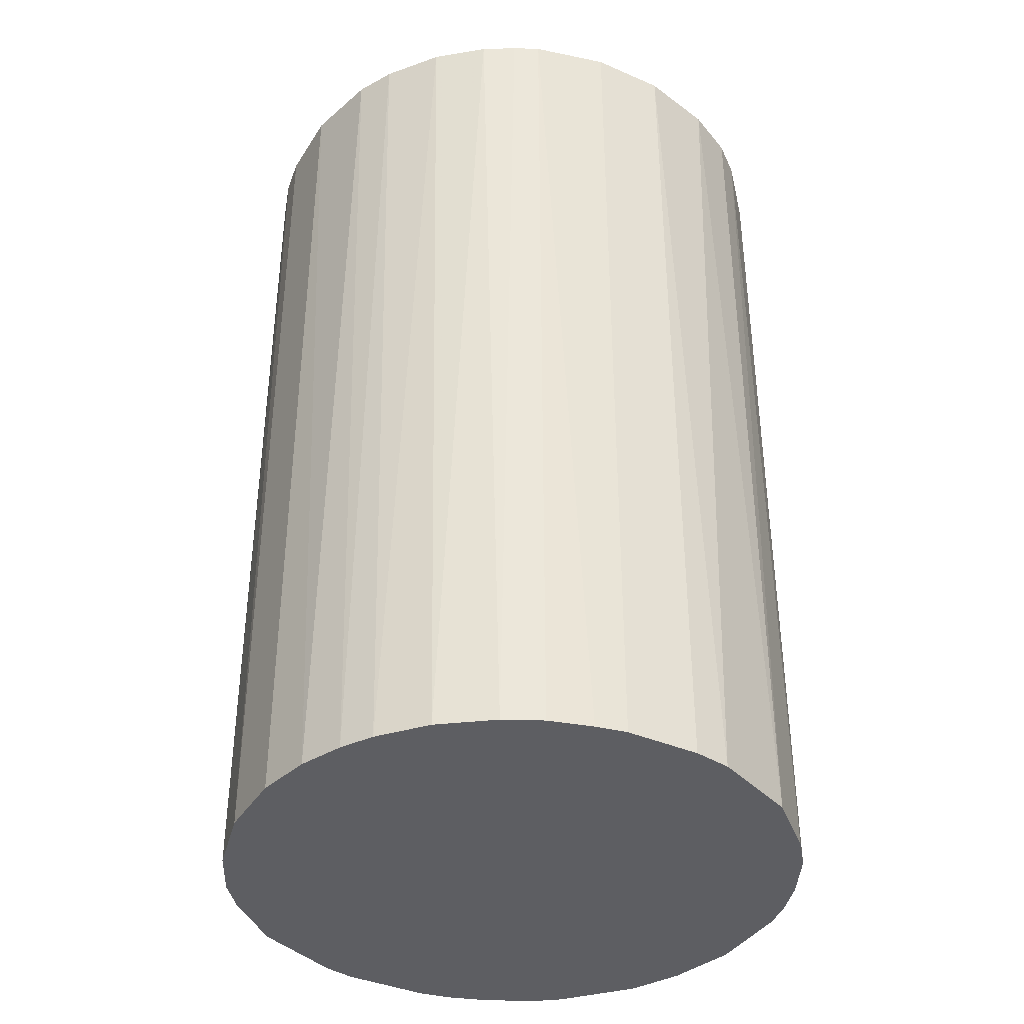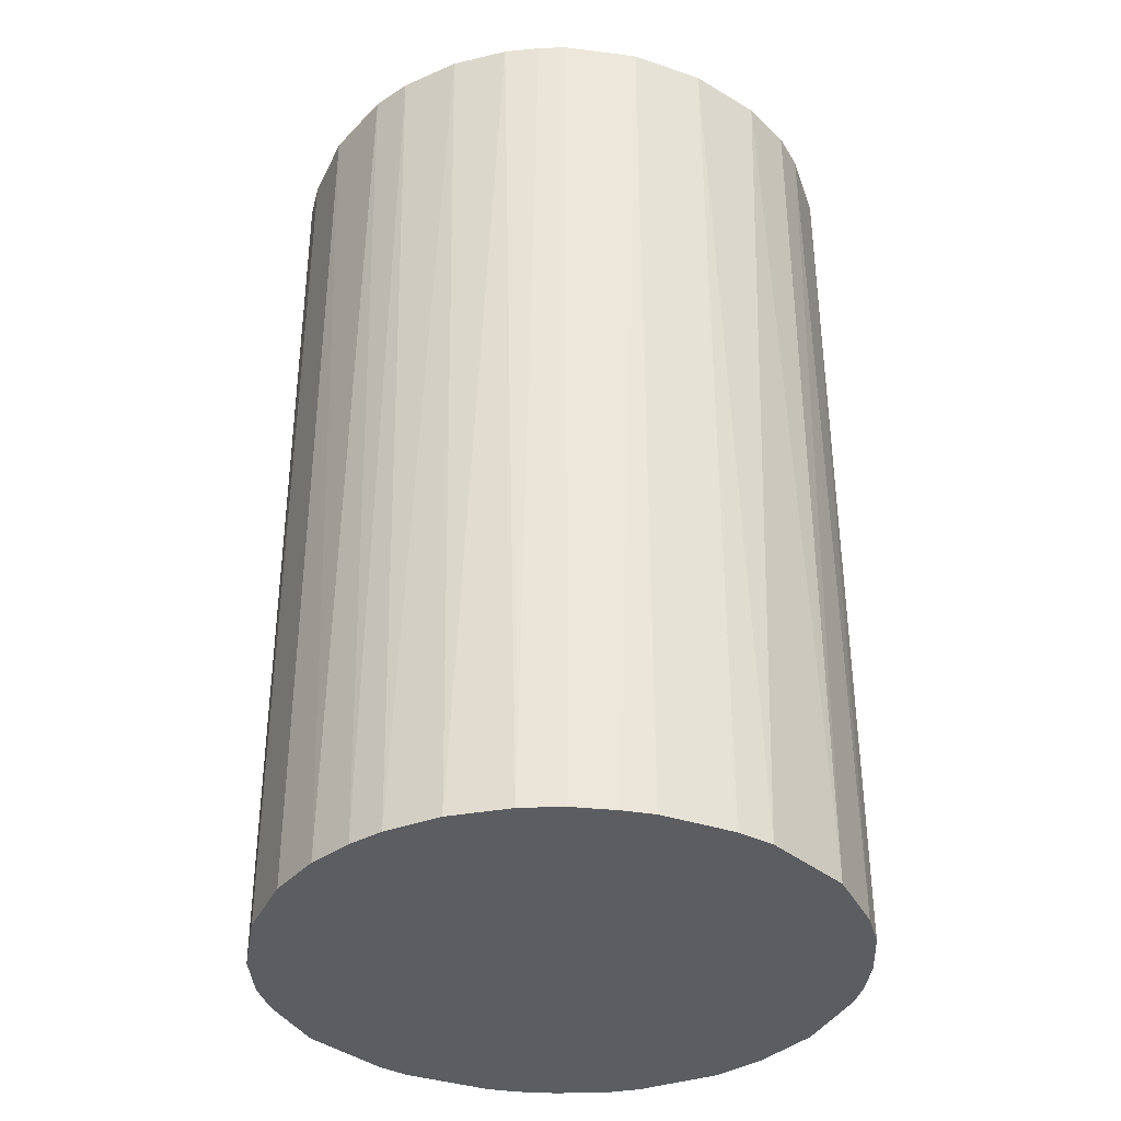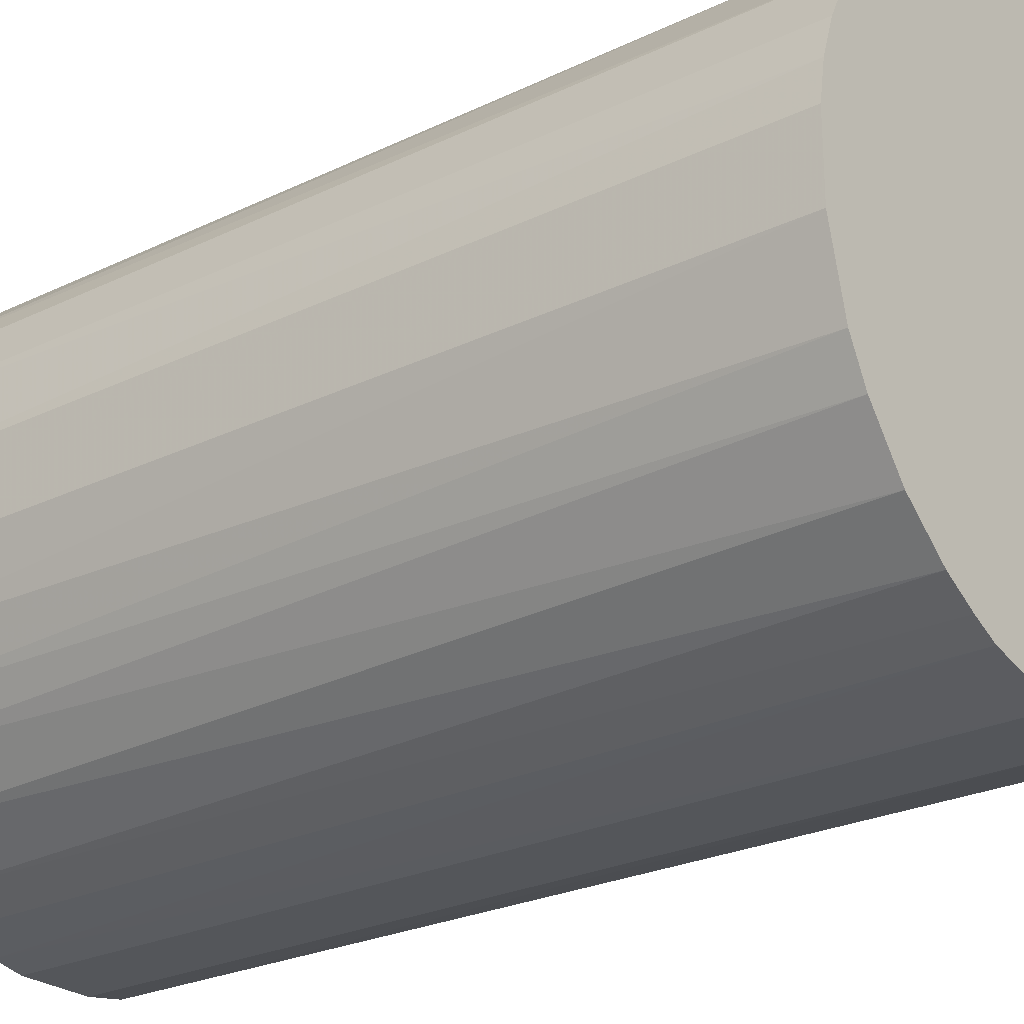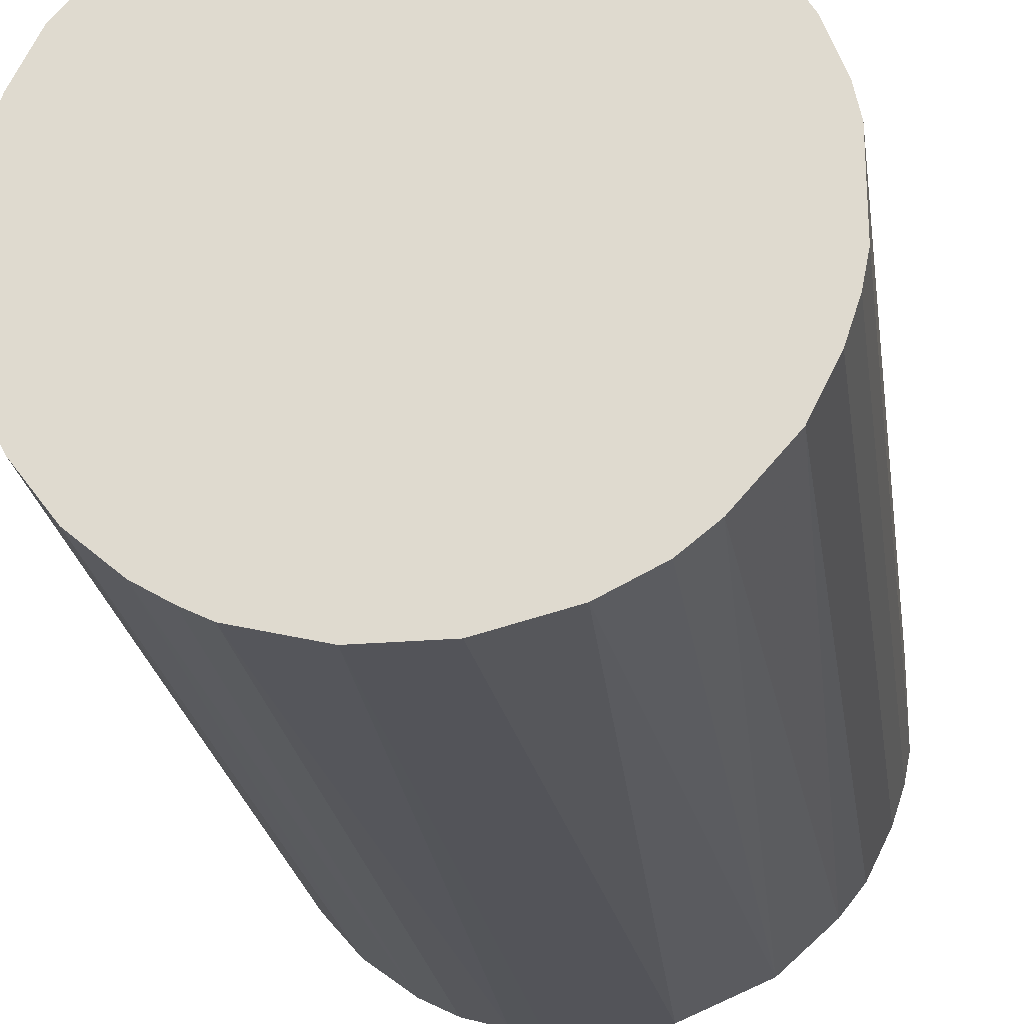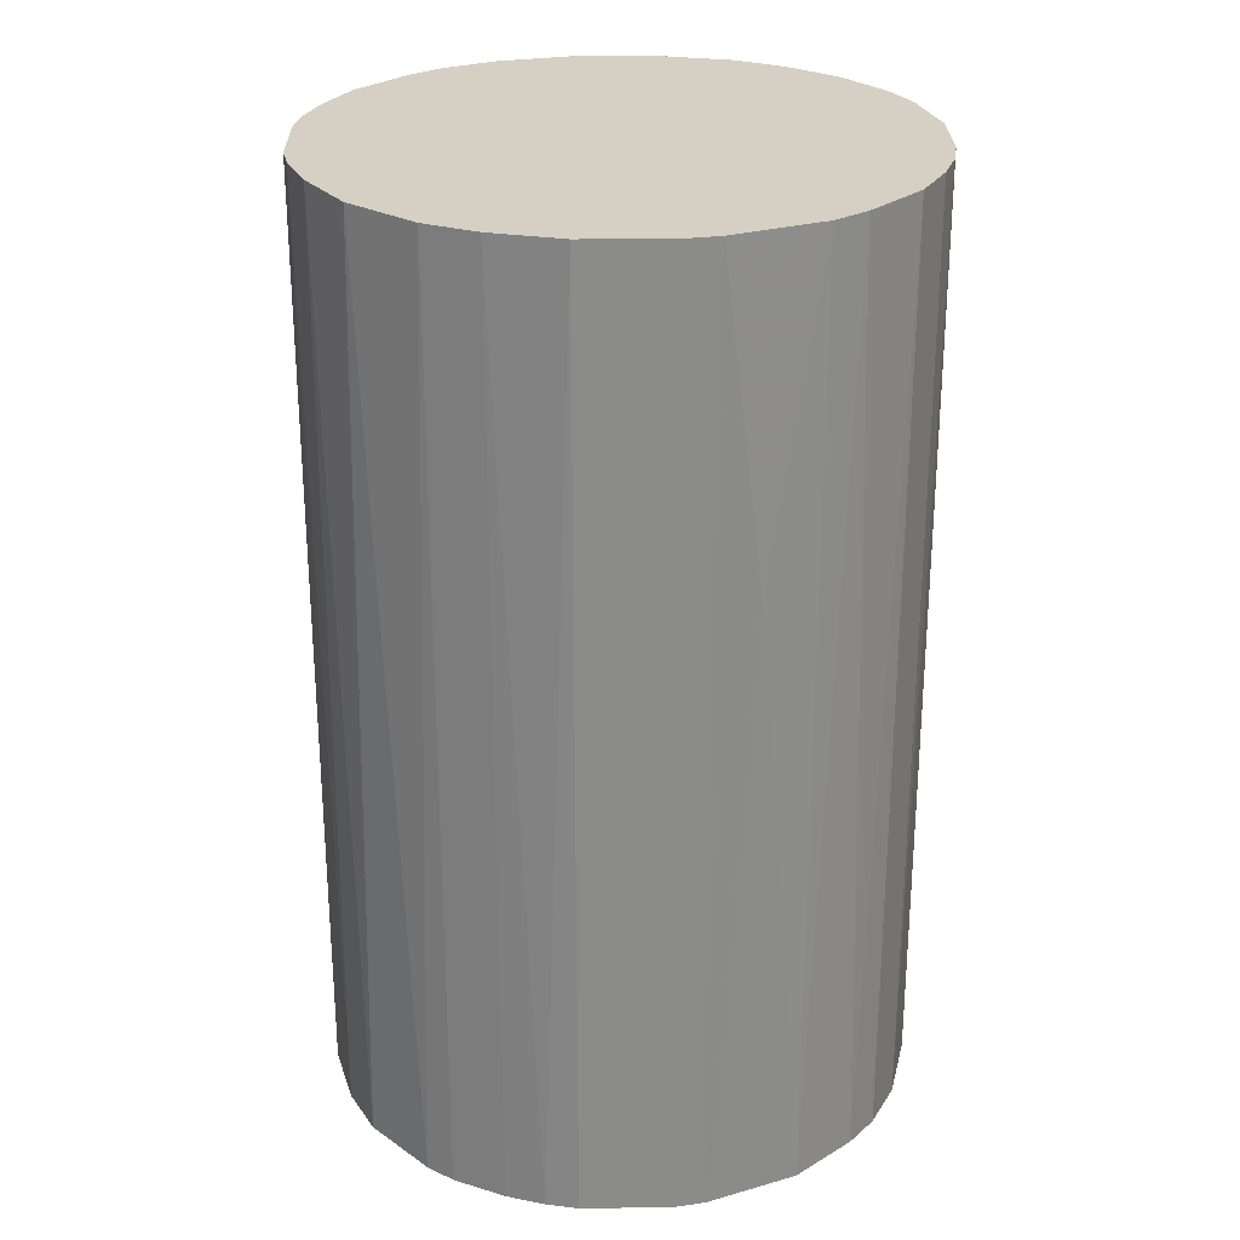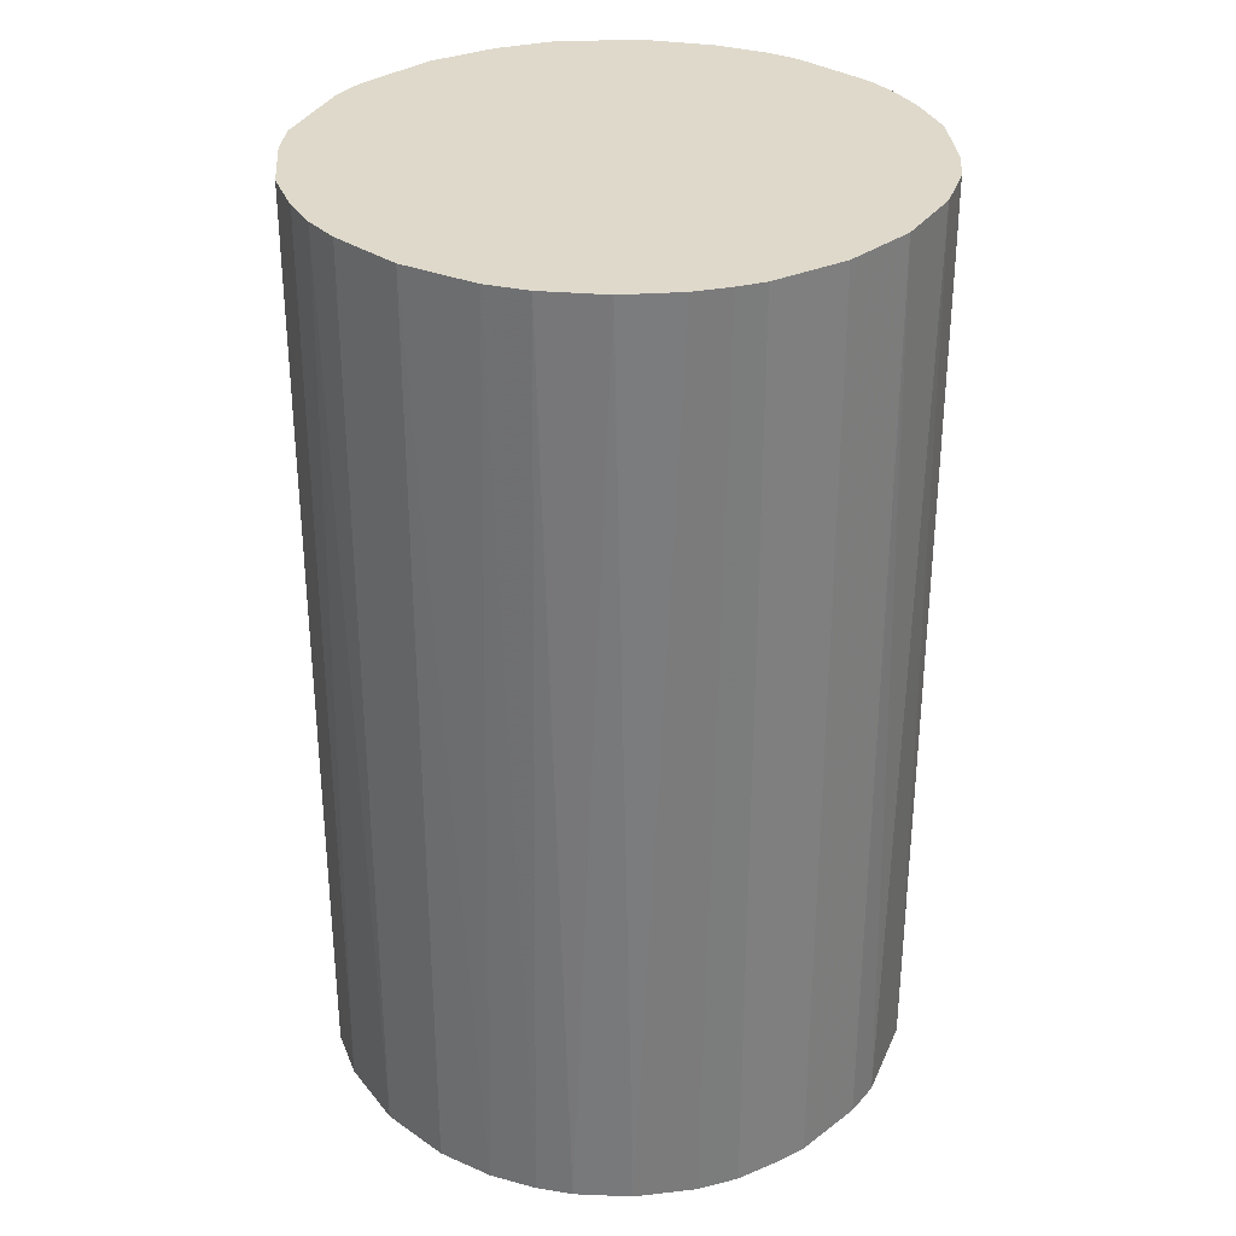
<metadata>
{"format":"obj","ext":"obj","renderer":"f3d","projection":"perspective","resolution":1024,"background":"white","views":[{"elev":-38.3,"azim":-28.8,"up":"+Z"},{"elev":-36.5,"azim":-23.6,"up":"+Z"},{"elev":-25.2,"azim":-51.9,"up":"+Y"},{"elev":-23.7,"azim":8.1,"up":"+Y"},{"elev":26.4,"azim":178.9,"up":"+Z"},{"elev":31.8,"azim":-46.1,"up":"+Z"}]}
</metadata>
<code>
o convex_0
v -0.02874 -0.009823 -0.0489
v 0.02995 0.004516 0.0489
v 0.0293 0.007775 0.0489
v -0.03004 -0.003957 0.0489
v -0.00461 0.02995 -0.0489
v 0.01691 -0.02548 -0.0489
v -0.003958 -0.03004 0.0489
v -0.017 0.02538 0.0489
v 0.02799 0.01168 -0.0489
v 0.01169 0.02798 0.0489
v -0.02548 0.0169 -0.0489
v 0.02538 -0.017 0.0489
v -0.01569 -0.02613 -0.0489
v 0.0293 -0.007868 -0.0489
v -0.02222 -0.02091 0.0489
v 0.01952 0.02343 -0.0489
v -0.02939 0.007775 0.0489
v 0.01169 -0.02808 0.0489
v 0.003865 -0.03004 -0.0489
v 0.02343 0.01951 0.0489
v -0.03004 0.003864 -0.0489
v -0.00461 0.02995 0.0489
v 0.007776 0.02929 -0.0489
v -0.017 0.02538 -0.0489
v -0.02548 0.0169 0.0489
v 0.02538 -0.017 -0.0489
v 0.0293 -0.007868 0.0489
v -0.02482 -0.01765 -0.0489
v -0.02808 -0.01178 0.0489
v -0.01439 -0.02678 0.0489
v -0.007218 -0.02938 -0.0489
v 0.02995 0.004516 -0.0489
v 0.02017 -0.02287 0.0489
v 0.004517 0.02995 0.0489
v -0.01178 0.02799 0.01629
v 0.003865 -0.03004 0.0489
v 0.01691 0.02538 0.0489
v 0.02538 0.0169 -0.0489
v -0.02808 0.01169 -0.0489
v 0.02995 -0.004609 -0.0489
v 0.007776 -0.02938 -0.0489
v -0.02026 0.02278 0.0489
v 0.02734 0.01299 0.0489
v 0.01691 0.02538 -0.0489
v -0.03004 -0.003957 -0.0489
v -0.02091 -0.02222 -0.0489
v -0.01178 -0.02808 0.0489
v -0.02287 0.02016 -0.0489
v 0.02278 -0.02026 -0.0489
v 0.02799 -0.01179 0.0489
v -0.01765 -0.02483 0.0489
v -0.00787 0.02929 -0.0489
v 0.004517 0.02995 -0.0489
v 0.02995 -0.004609 0.0489
v -0.003958 -0.03004 -0.0489
v -0.02613 -0.0157 0.0489
v 0.01691 -0.02548 0.0489
v -0.03004 0.003864 0.0489
v -0.00787 0.02929 0.0489
v -0.01178 -0.02808 -0.0489
v -0.02678 -0.01439 -0.0489
v 0.02799 -0.01179 -0.0489
v -0.02808 0.01169 0.0489
v 0.01169 0.02798 -0.0489
f 44 23 64
f 2 3 4
f 1 5 6
f 2 4 7
f 4 3 8
f 6 5 9
f 8 3 10
f 5 1 11
f 2 7 12
f 1 6 13
f 6 9 14
f 7 4 15
f 9 5 16
f 4 8 17
f 12 7 18
f 13 6 19
f 10 3 20
f 11 1 21
f 8 10 22
f 16 5 23
f 5 11 24
f 17 8 25
f 6 14 26
f 2 12 27
f 1 13 28
f 4 1 29
f 15 4 29
f 7 15 30
f 13 19 31
f 3 2 32
f 9 3 32
f 14 9 32
f 12 18 33
f 5 22 34
f 22 10 34
f 10 23 34
f 24 8 35
f 18 7 36
f 7 19 36
f 10 20 37
f 20 16 37
f 9 16 38
f 16 20 38
f 11 21 39
f 21 17 39
f 25 11 39
f 27 14 40
f 32 2 40
f 14 32 40
f 6 18 41
f 19 6 41
f 18 36 41
f 36 19 41
f 8 24 42
f 25 8 42
f 3 9 43
f 20 3 43
f 9 38 43
f 38 20 43
f 16 23 44
f 10 37 44
f 37 16 44
f 1 4 45
f 21 1 45
f 4 21 45
f 28 13 46
f 15 28 46
f 7 30 47
f 31 7 47
f 24 11 48
f 11 25 48
f 42 24 48
f 25 42 48
f 6 26 49
f 26 12 49
f 33 6 49
f 12 33 49
f 12 26 50
f 27 12 50
f 14 27 50
f 13 30 51
f 30 15 51
f 46 13 51
f 15 46 51
f 22 5 52
f 5 24 52
f 24 35 52
f 23 5 53
f 5 34 53
f 34 23 53
f 2 27 54
f 40 2 54
f 27 40 54
f 19 7 55
f 31 19 55
f 7 31 55
f 28 15 56
f 15 29 56
f 18 6 57
f 6 33 57
f 33 18 57
f 4 17 58
f 21 4 58
f 17 21 58
f 8 22 59
f 35 8 59
f 22 52 59
f 52 35 59
f 30 13 60
f 13 31 60
f 47 30 60
f 31 47 60
f 1 28 61
f 29 1 61
f 28 56 61
f 56 29 61
f 26 14 62
f 50 26 62
f 14 50 62
f 17 25 63
f 39 17 63
f 25 39 63
f 23 10 64
f 10 44 64

</code>
